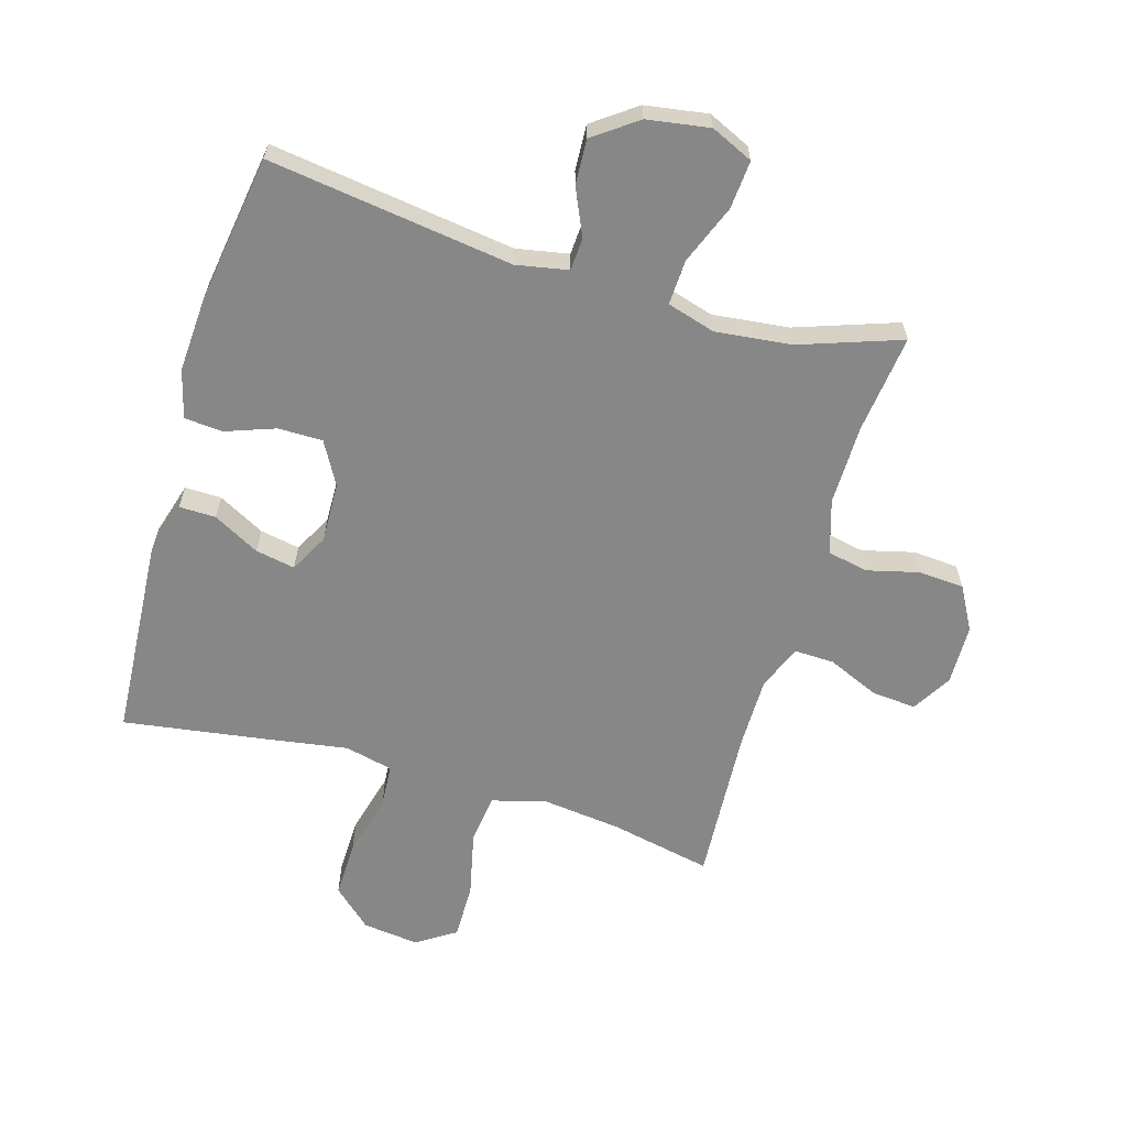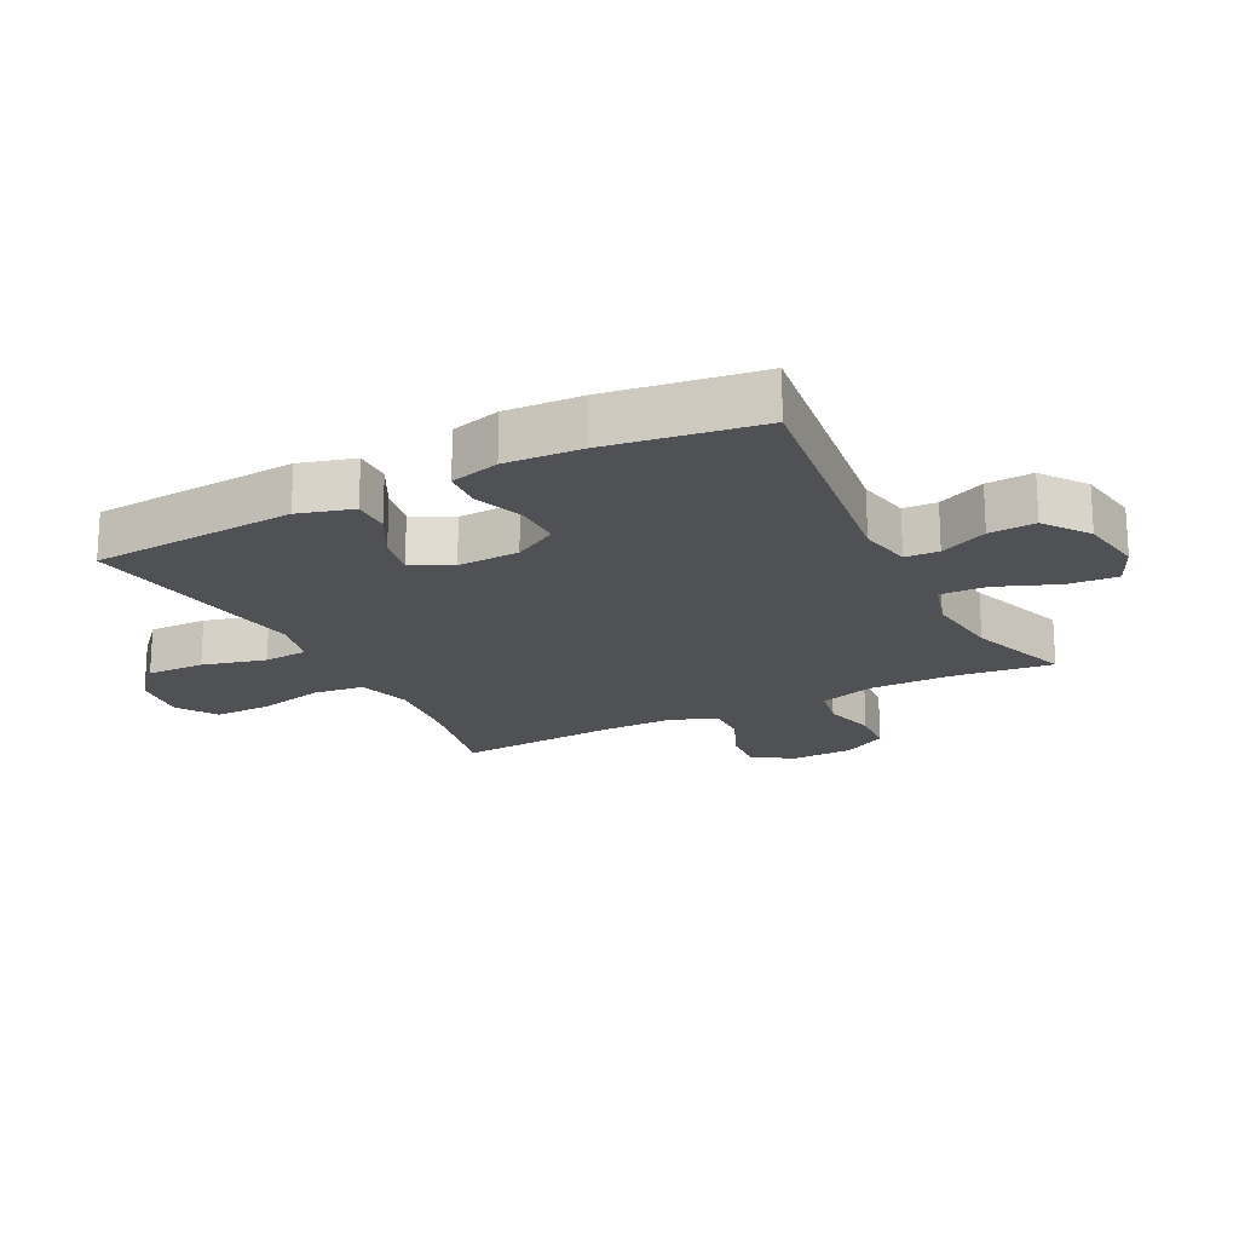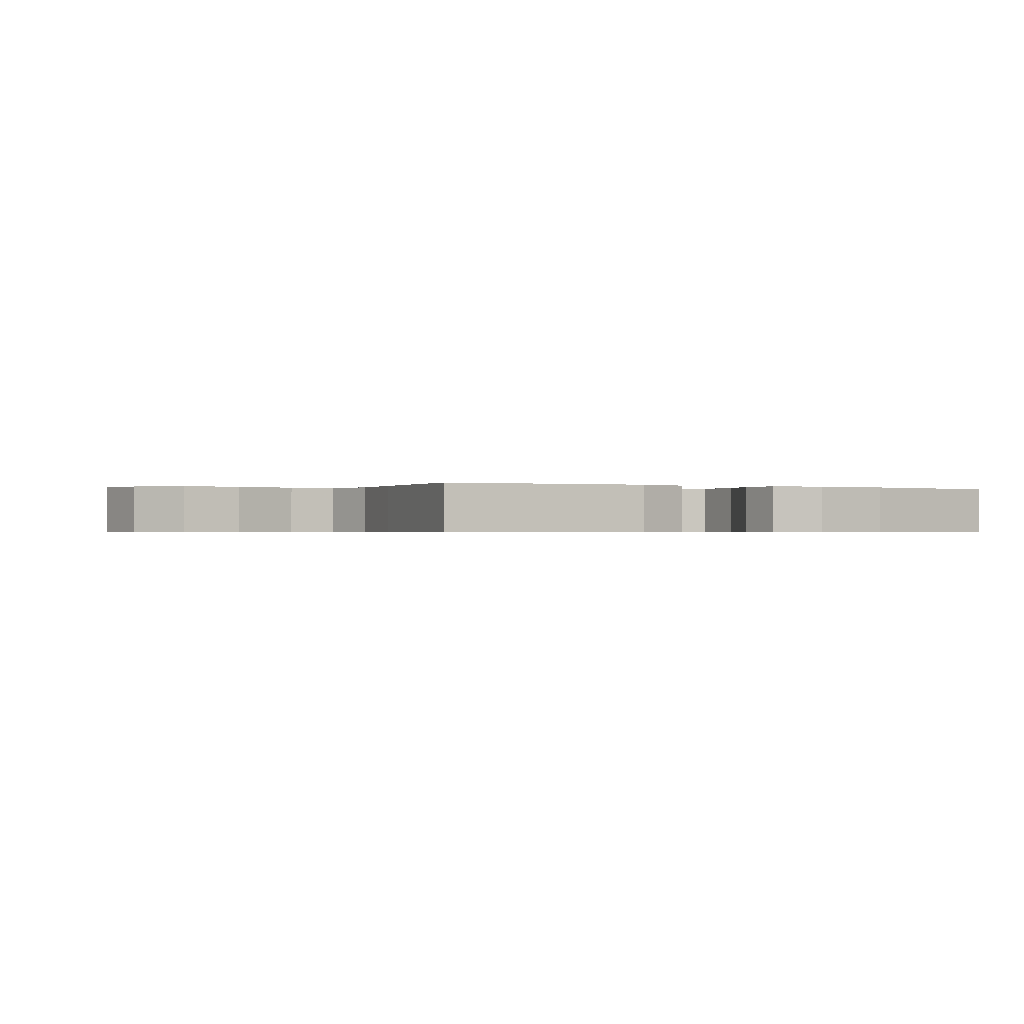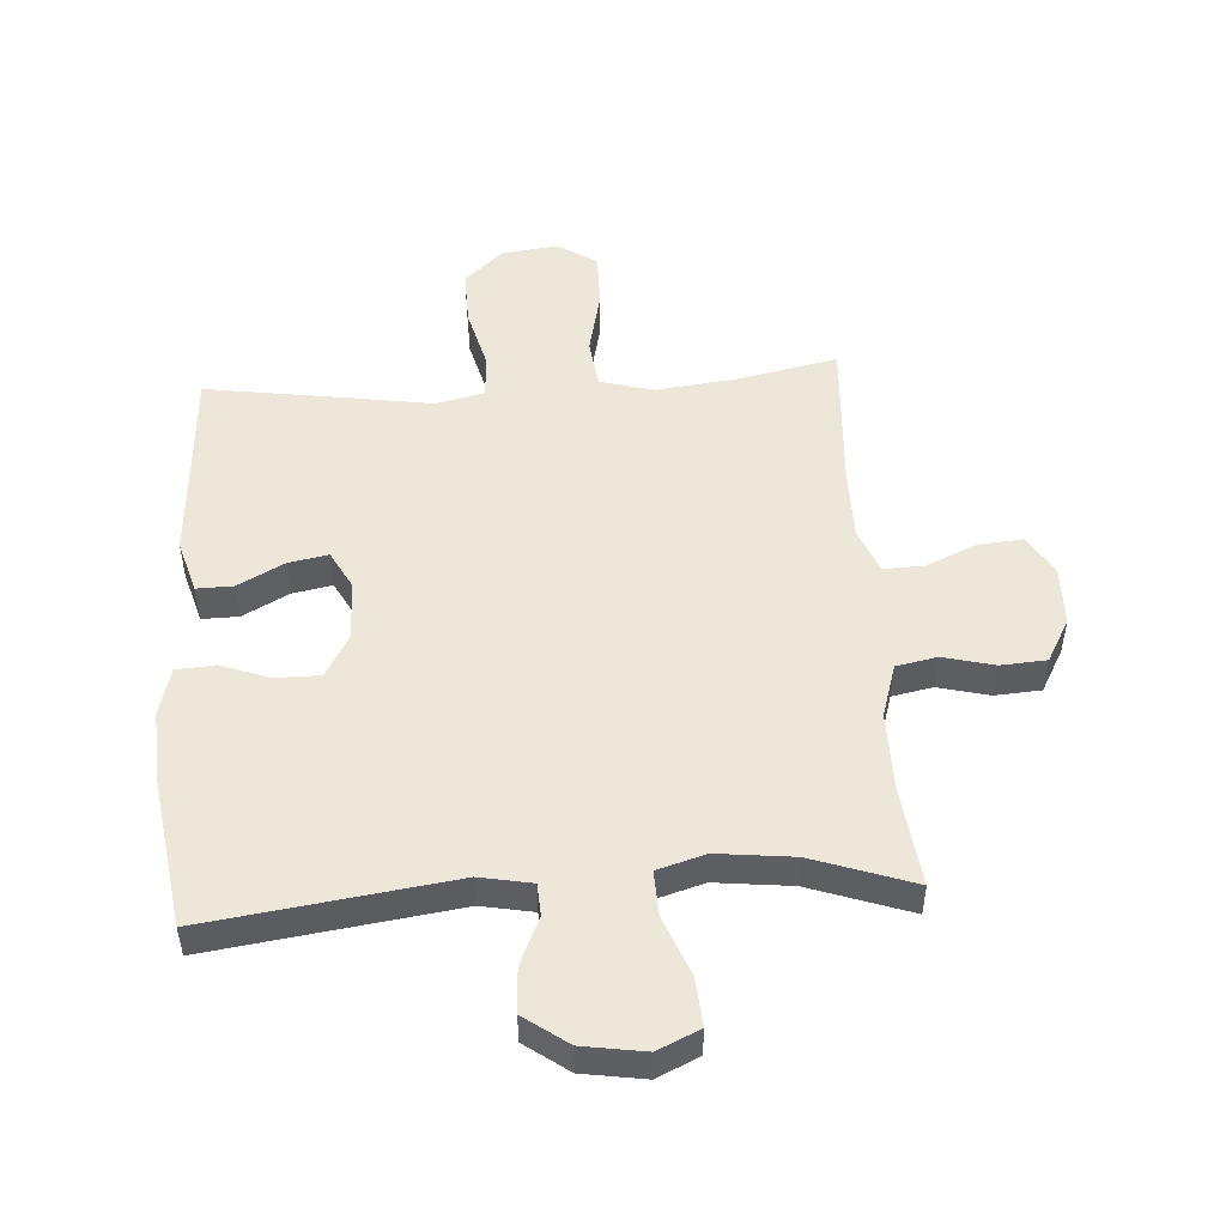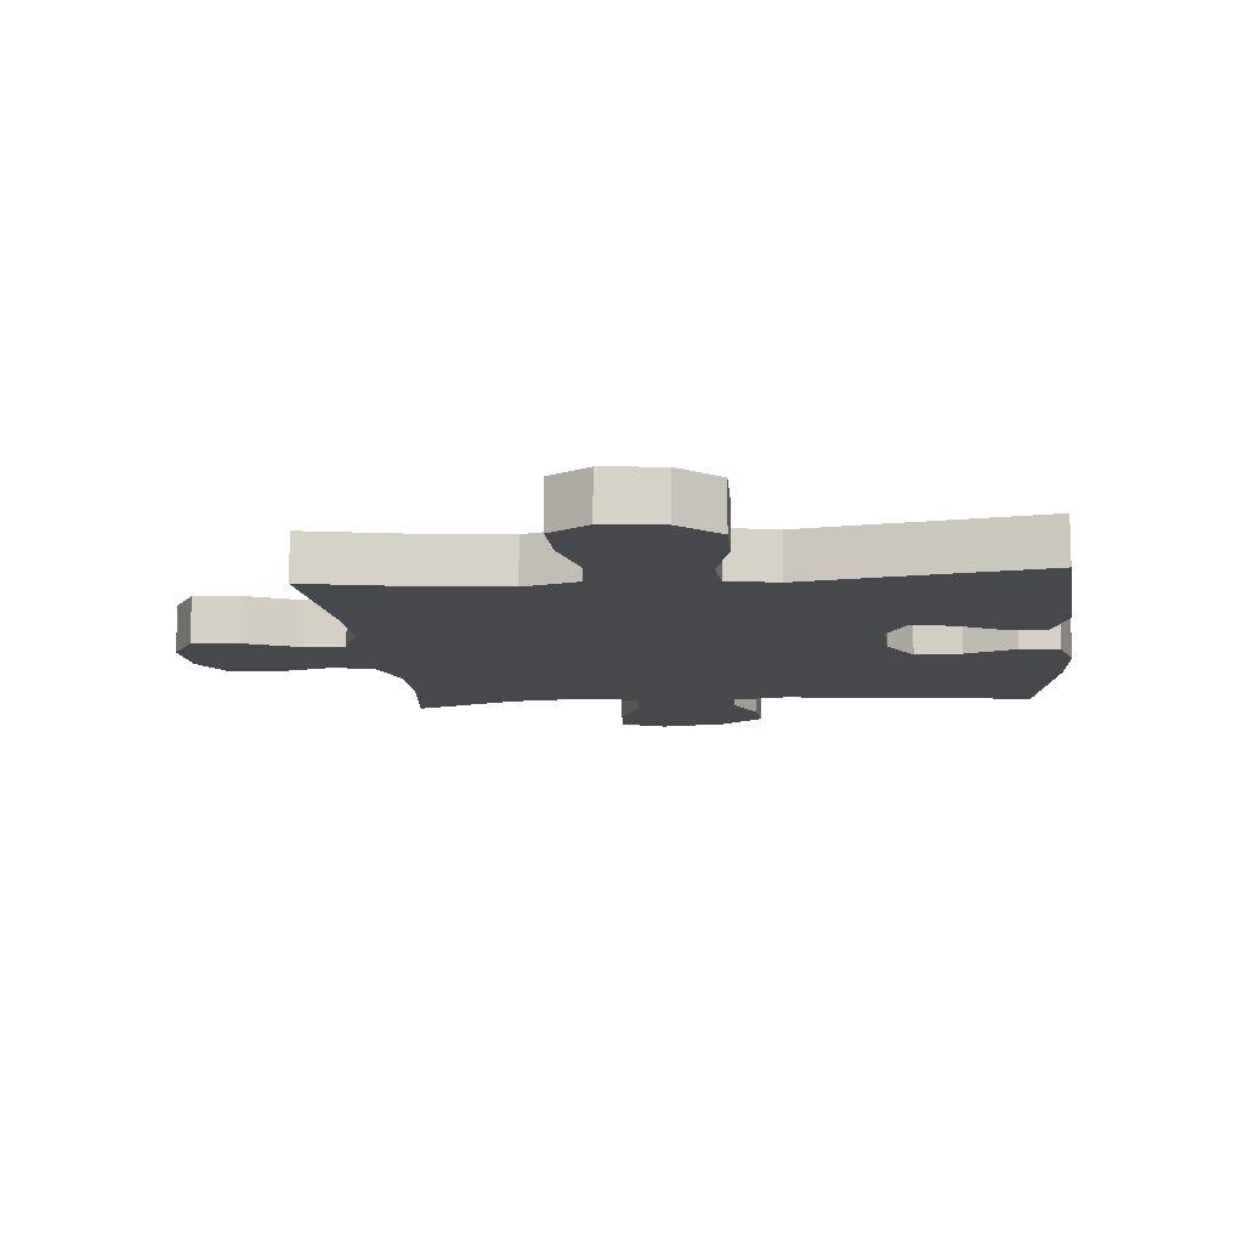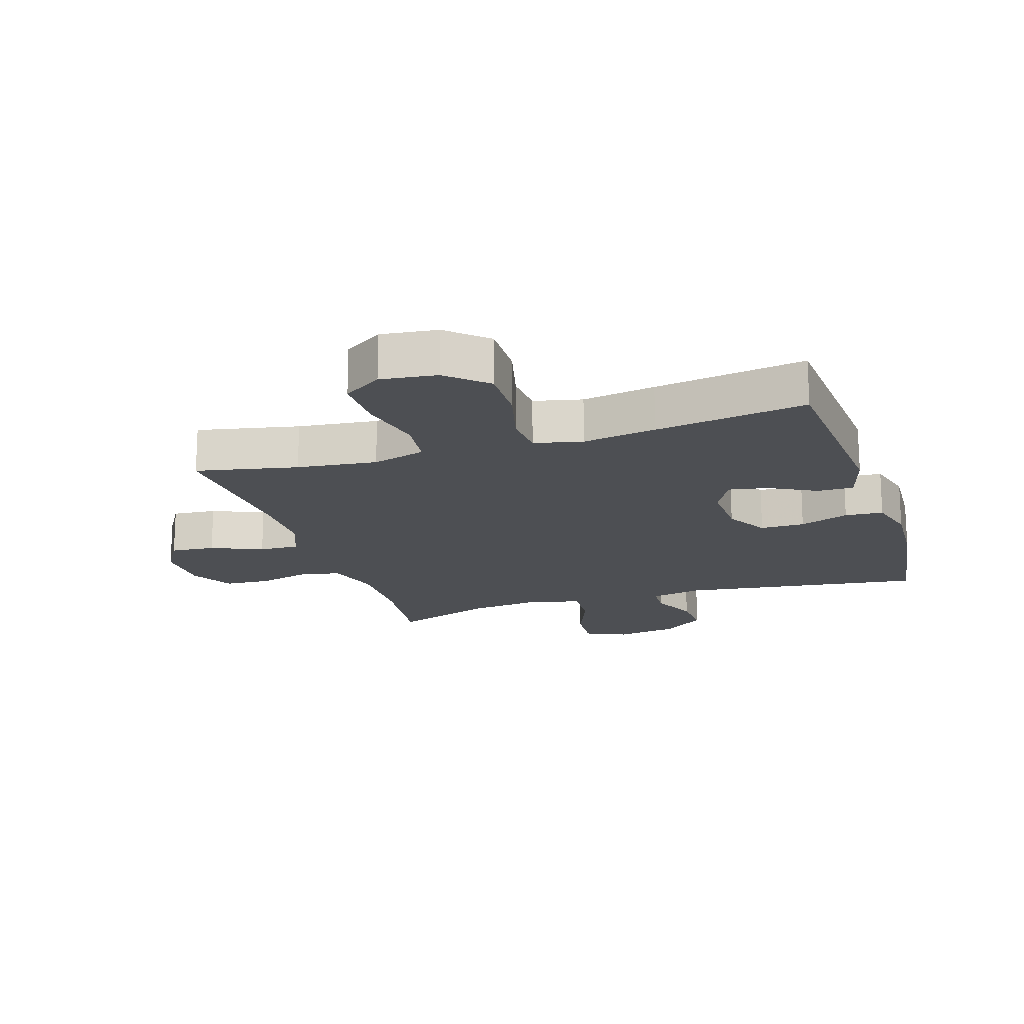
<metadata>
{"format":"obj","ext":"obj","renderer":"f3d","projection":"perspective","resolution":1024,"background":"white","views":[{"elev":-62.6,"azim":-16.5,"up":"+Y"},{"elev":-19.6,"azim":-62.8,"up":"+Y"},{"elev":-0.5,"azim":-120.2,"up":"+Y"},{"elev":50.2,"azim":-3.8,"up":"+Y"},{"elev":-11.2,"azim":-174.4,"up":"+Y"},{"elev":-17.7,"azim":-162.2,"up":"+Y"}]}
</metadata>
<code>
v 0.5 0.07 -0.5
v 0.336 0.07 -0.466
v 0.207 0.07 -0.451
v 0.121 0.07 -0.475
v 0.111 0.07 -0.555
v 0.135 0.07 -0.661
v 0.136 0.07 -0.751
v 0.073 0.07 -0.792
v -0.018 0.07 -0.781
v -0.081 0.07 -0.724
v -0.079 0.07 -0.632
v -0.053 0.07 -0.532
v -0.058 0.07 -0.462
v -0.136 0.07 -0.444
v -0.255 0.07 -0.463
v -0.5 0.07 -0.5
v -0.522 0.07 -0.175
v -0.497 0.07 -0.089
v -0.438 0.07 -0.09
v -0.363 0.07 -0.13
v -0.299 0.07 -0.142
v -0.266 0.07 -0.08
v -0.269 0.07 0.017
v -0.308 0.07 0.086
v -0.38 0.07 0.086
v -0.46 0.07 0.057
v -0.522 0.07 0.062
v -0.543 0.07 0.14
v -0.536 0.07 0.261
v -0.5 0.07 0.5
v -0.105 0.07 0.446
v -0.021 0.07 0.462
v -0.018 0.07 0.515
v -0.052 0.07 0.59
v -0.056 0.07 0.663
v 0.014 0.07 0.714
v 0.115 0.07 0.73
v 0.183 0.07 0.699
v 0.177 0.07 0.621
v 0.139 0.07 0.525
v 0.136 0.07 0.452
v 0.214 0.07 0.429
v 0.337 0.07 0.443
v 0.5 0.07 0.5
v 0.481 0.07 0.34
v 0.48 0.07 0.211
v 0.507 0.07 0.124
v 0.573 0.07 0.111
v 0.656 0.07 0.132
v 0.73 0.07 0.127
v 0.769 0.07 0.057
v 0.771 0.07 -0.04
v 0.733 0.07 -0.104
v 0.661 0.07 -0.098
v 0.578 0.07 -0.062
v 0.513 0.07 -0.06
v 0.484 0.07 -0.133
v 0.484 0.07 -0.249
v 0.5 0 -0.5
v 0.336 0 -0.466
v 0.207 0 -0.451
v 0.121 0 -0.475
v 0.111 0 -0.555
v 0.135 0 -0.661
v 0.136 0 -0.751
v 0.073 0 -0.792
v -0.018 0 -0.781
v -0.081 0 -0.724
v -0.079 0 -0.632
v -0.053 0 -0.532
v -0.058 0 -0.462
v -0.136 0 -0.444
v -0.255 0 -0.463
v -0.5 0 -0.5
v -0.522 0 -0.175
v -0.497 0 -0.089
v -0.438 0 -0.09
v -0.363 0 -0.13
v -0.299 0 -0.142
v -0.266 0 -0.08
v -0.269 0 0.017
v -0.308 0 0.086
v -0.38 0 0.086
v -0.46 0 0.057
v -0.522 0 0.062
v -0.543 0 0.14
v -0.536 0 0.261
v -0.5 0 0.5
v -0.105 0 0.446
v -0.021 0 0.462
v -0.018 0 0.515
v -0.052 0 0.59
v -0.056 0 0.663
v 0.014 0 0.714
v 0.115 0 0.73
v 0.183 0 0.699
v 0.177 0 0.621
v 0.139 0 0.525
v 0.136 0 0.452
v 0.214 0 0.429
v 0.337 0 0.443
v 0.5 0 0.5
v 0.481 0 0.34
v 0.48 0 0.211
v 0.507 0 0.124
v 0.573 0 0.111
v 0.656 0 0.132
v 0.73 0 0.127
v 0.769 0 0.057
v 0.771 0 -0.04
v 0.733 0 -0.104
v 0.661 0 -0.098
v 0.578 0 -0.062
v 0.513 0 -0.06
v 0.484 0 -0.133
v 0.484 0 -0.249
f 52 53 54 55
f 52 55 56
f 51 52 56
f 48 49 50 51
f 47 48 51 56
f 46 47 56 57
f 43 44 45
f 42 43 45 46
f 41 42 46 57
f 37 38 39 40
f 37 40 41
f 36 37 41
f 33 34 35 36
f 32 33 36 41
f 31 32 41 57
f 25 26 27 28
f 24 25 28 29
f 17 18 19 20
f 17 20 21
f 14 15 16 17
f 13 14 17 21
f 9 10 11 12
f 9 12 13
f 8 9 13
f 5 6 7 8
f 4 5 8 13
f 3 4 13 21
f 58 1 2
f 24 29 30 31
f 23 24 31 57
f 22 23 57 58
f 21 22 58
f 2 3 21 58
f 113 112 111 110
f 114 113 110
f 114 110 109
f 109 108 107 106
f 114 109 106 105
f 115 114 105 104
f 103 102 101
f 104 103 101 100
f 115 104 100 99
f 98 97 96 95
f 99 98 95
f 99 95 94
f 94 93 92 91
f 99 94 91 90
f 115 99 90 89
f 86 85 84 83
f 87 86 83 82
f 78 77 76 75
f 79 78 75
f 75 74 73 72
f 79 75 72 71
f 70 69 68 67
f 71 70 67
f 71 67 66
f 66 65 64 63
f 71 66 63 62
f 79 71 62 61
f 60 59 116
f 89 88 87 82
f 115 89 82 81
f 116 115 81 80
f 116 80 79
f 116 79 61 60
f 1 59 60 2
f 2 60 61 3
f 3 61 62 4
f 4 62 63 5
f 5 63 64 6
f 6 64 65 7
f 7 65 66 8
f 8 66 67 9
f 9 67 68 10
f 10 68 69 11
f 11 69 70 12
f 12 70 71 13
f 13 71 72 14
f 14 72 73 15
f 15 73 74 16
f 16 74 75 17
f 17 75 76 18
f 18 76 77 19
f 19 77 78 20
f 20 78 79 21
f 21 79 80 22
f 22 80 81 23
f 23 81 82 24
f 24 82 83 25
f 25 83 84 26
f 26 84 85 27
f 27 85 86 28
f 28 86 87 29
f 29 87 88 30
f 30 88 89 31
f 31 89 90 32
f 32 90 91 33
f 33 91 92 34
f 34 92 93 35
f 35 93 94 36
f 36 94 95 37
f 37 95 96 38
f 38 96 97 39
f 39 97 98 40
f 40 98 99 41
f 41 99 100 42
f 42 100 101 43
f 43 101 102 44
f 44 102 103 45
f 45 103 104 46
f 46 104 105 47
f 47 105 106 48
f 48 106 107 49
f 49 107 108 50
f 50 108 109 51
f 51 109 110 52
f 52 110 111 53
f 53 111 112 54
f 54 112 113 55
f 55 113 114 56
f 56 114 115 57
f 57 115 116 58
f 58 116 59 1

</code>
